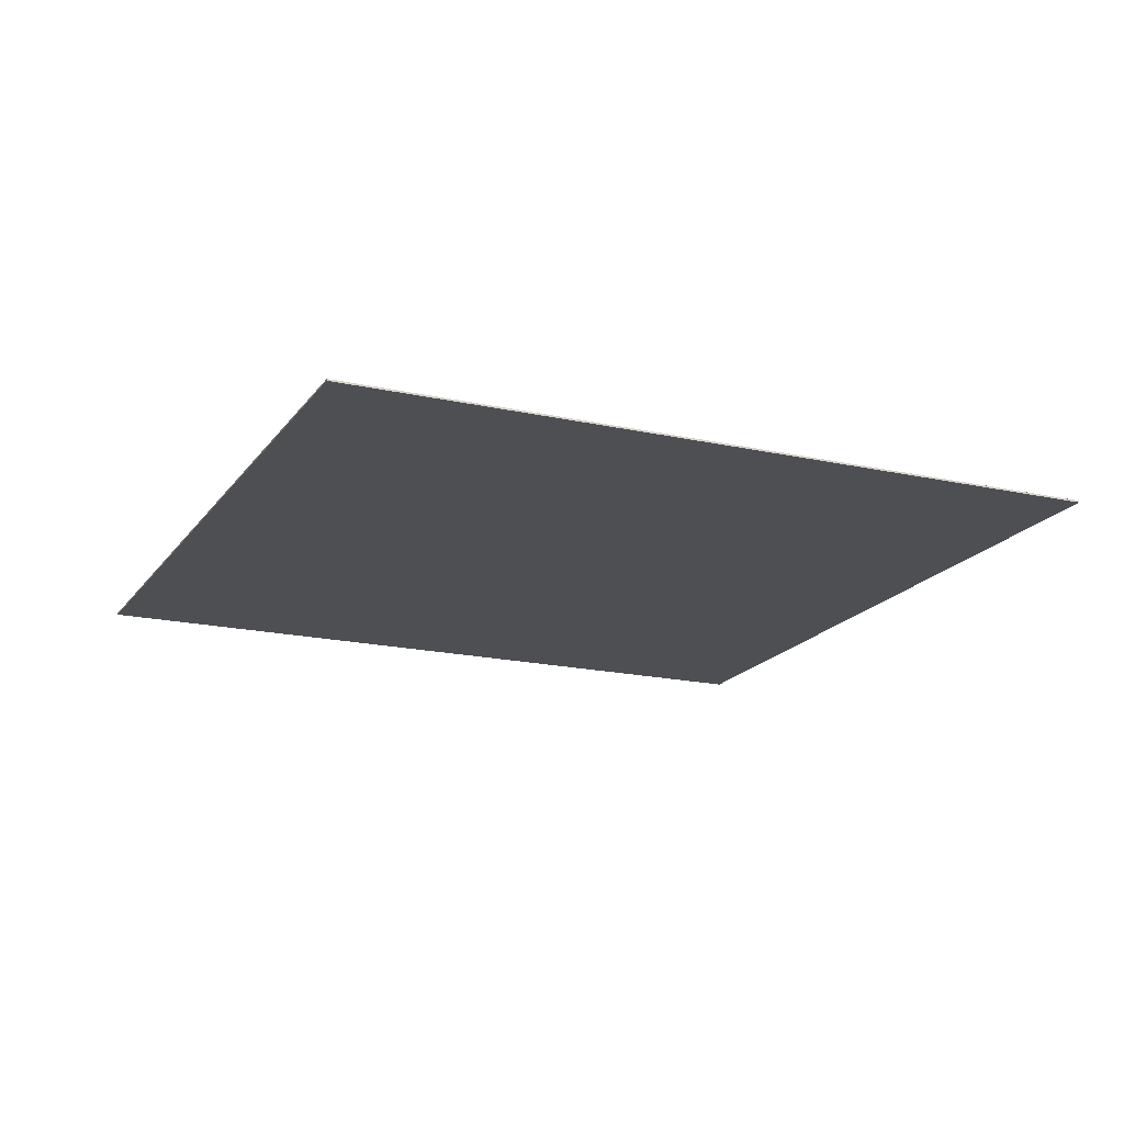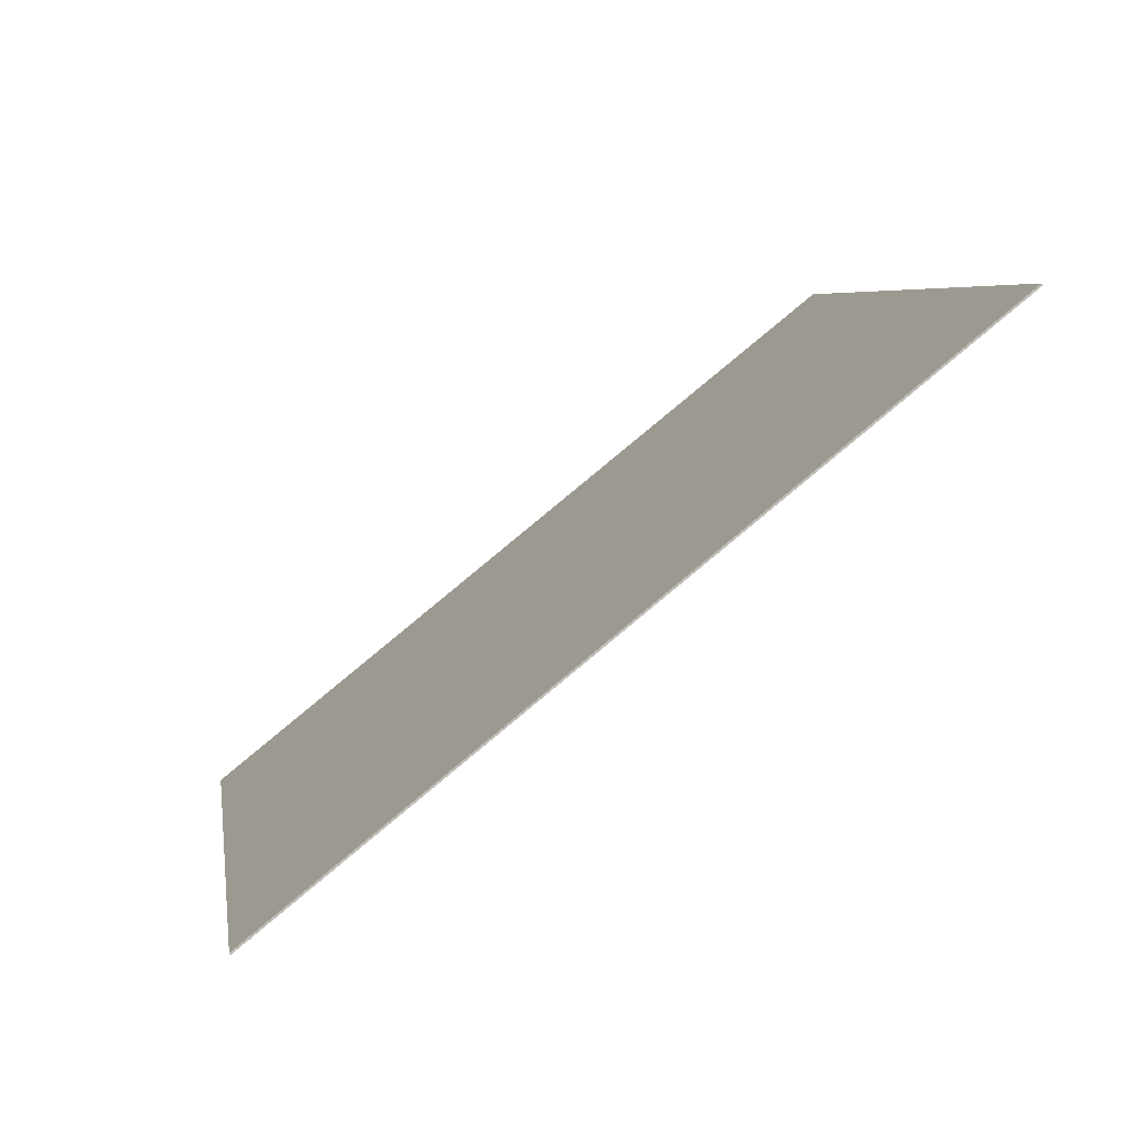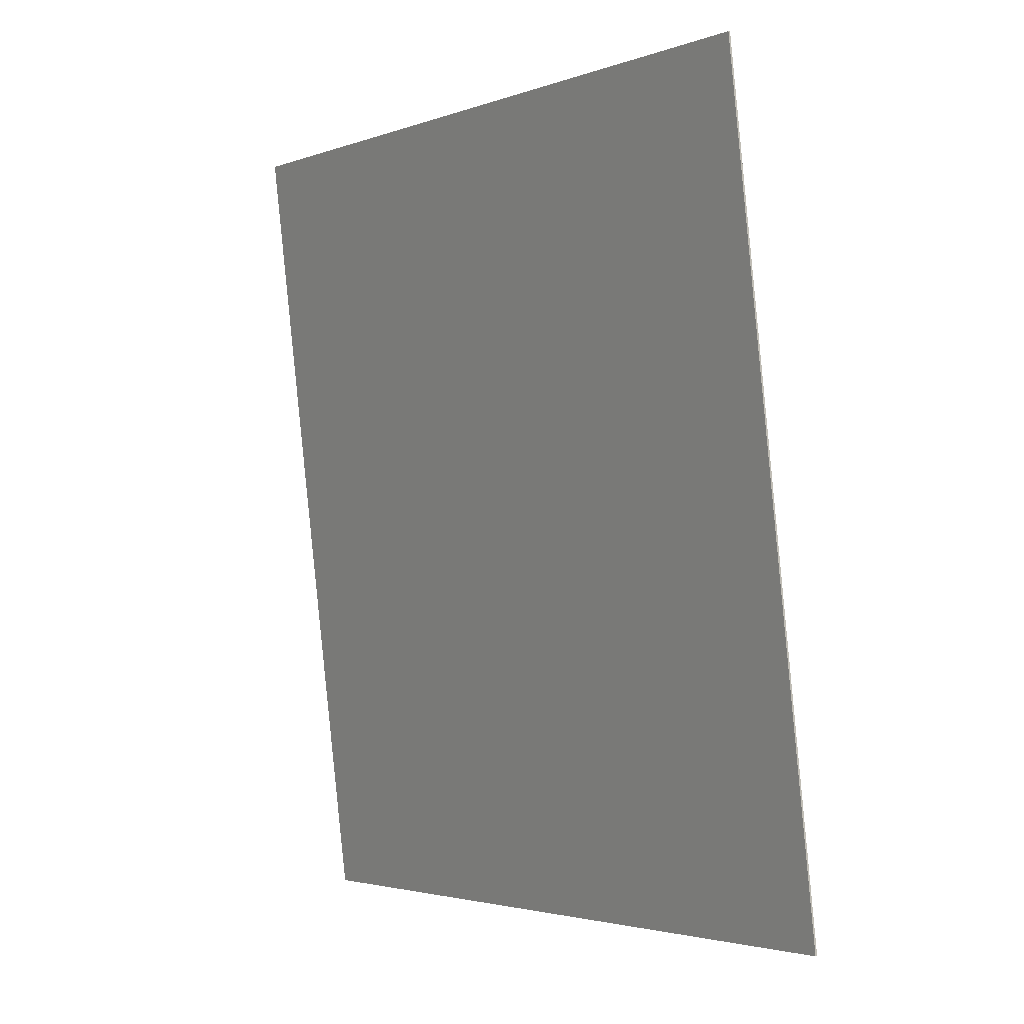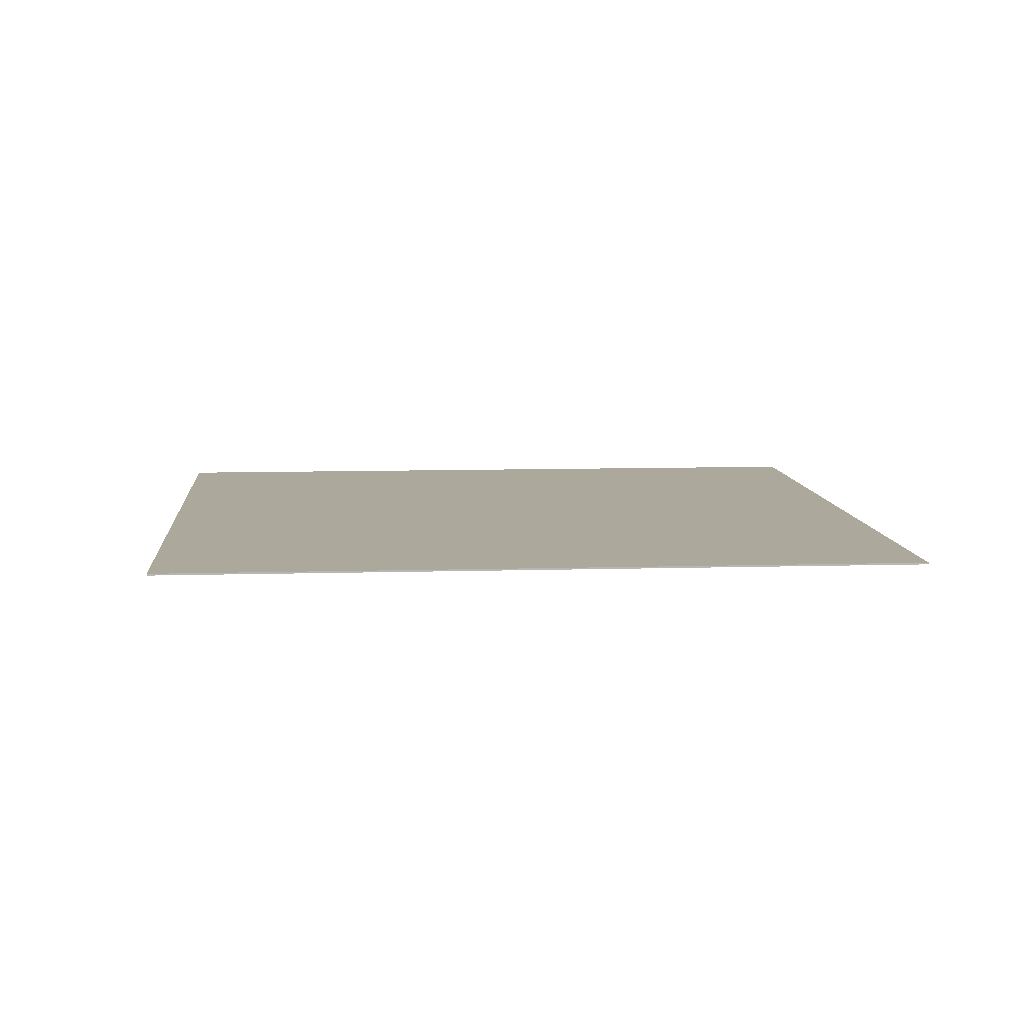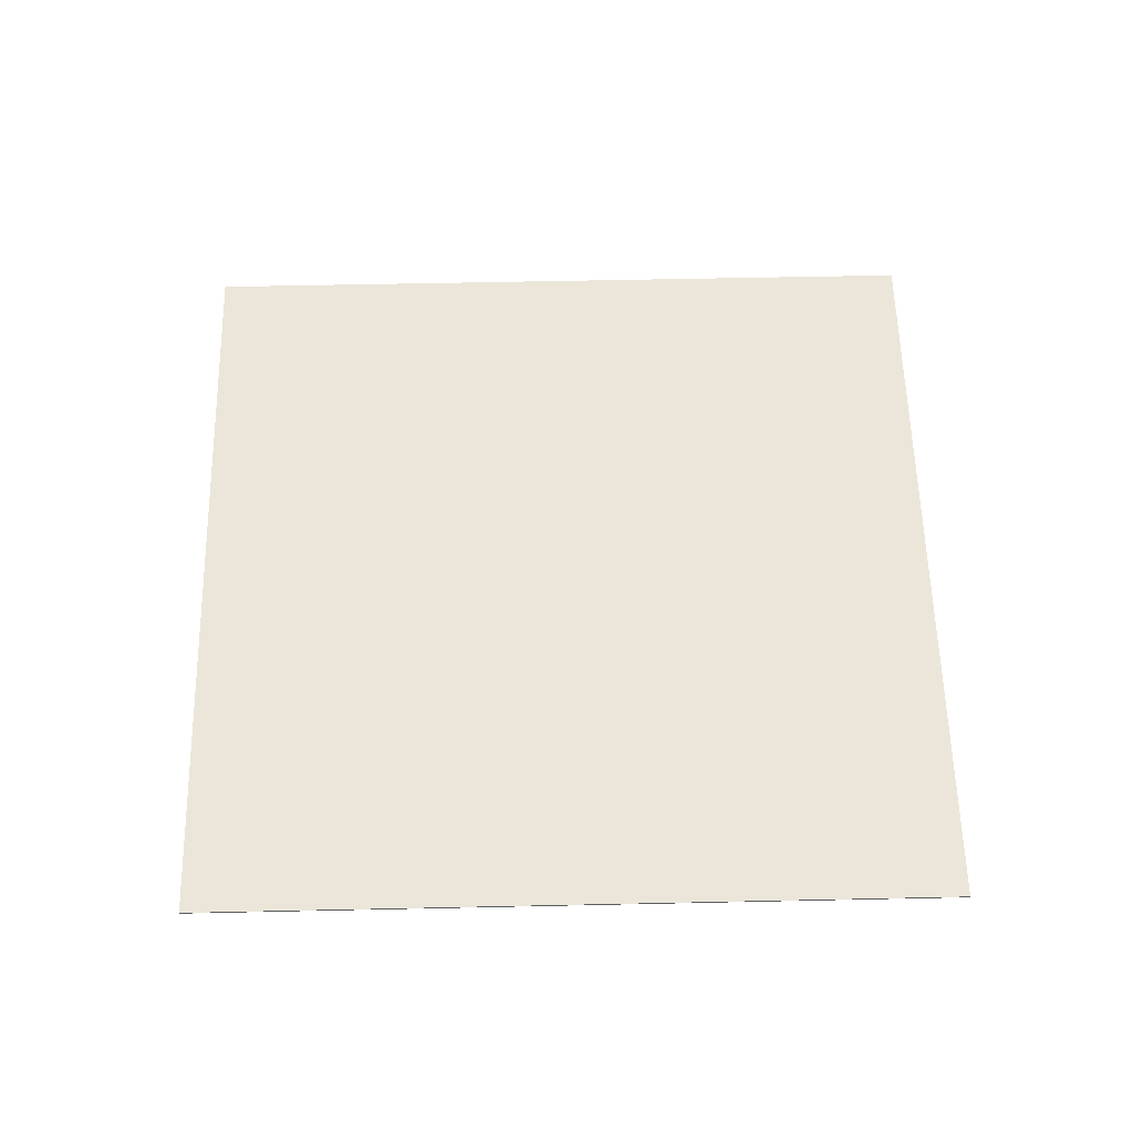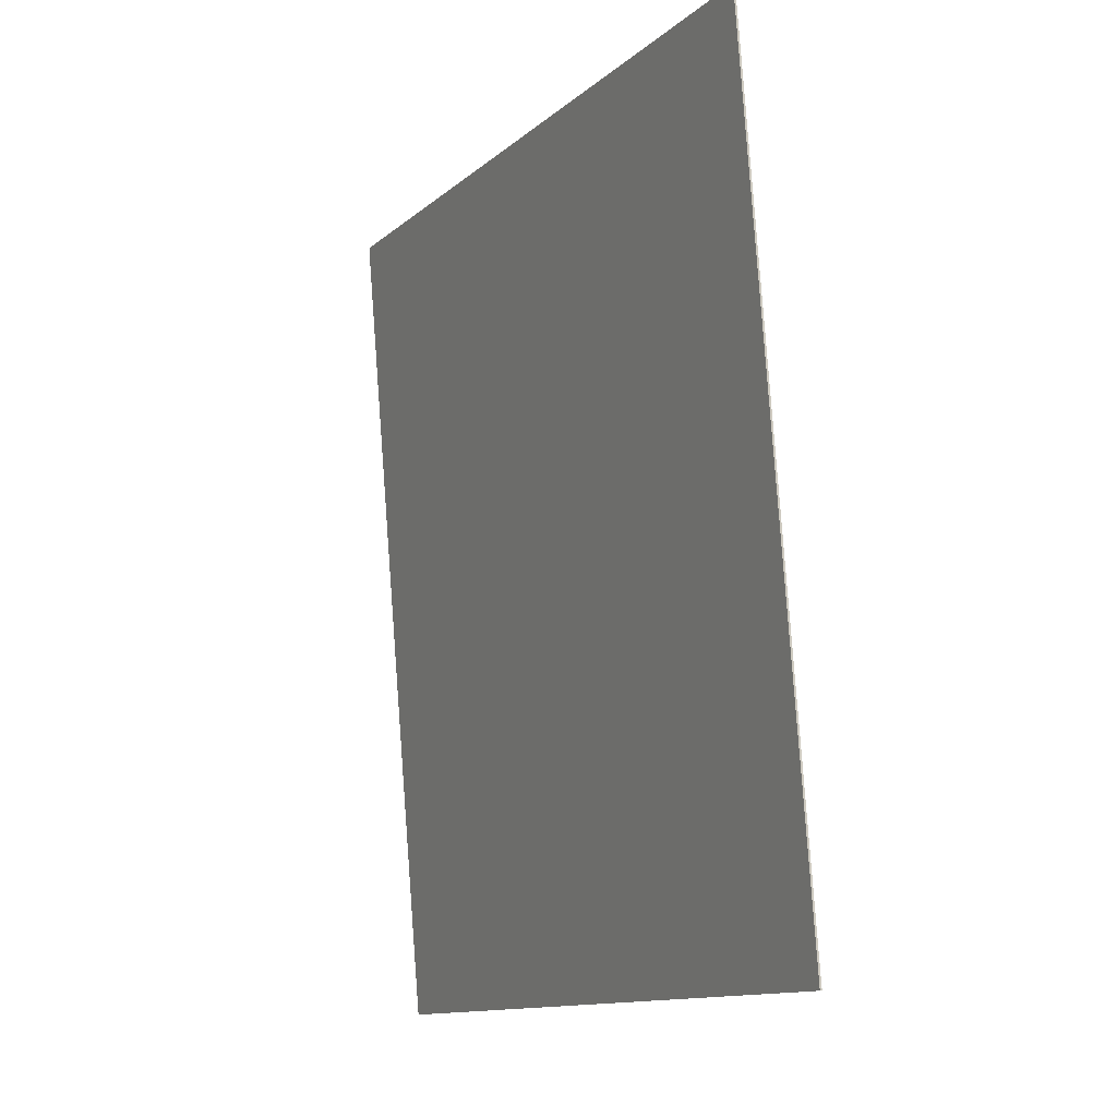
<metadata>
{"format":"obj","ext":"obj","renderer":"f3d","projection":"perspective","resolution":1024,"background":"white","views":[{"elev":-17.9,"azim":-104.2,"up":"+Y"},{"elev":-79.0,"azim":-141.5,"up":"+Z"},{"elev":9.2,"azim":-125.3,"up":"+Z"},{"elev":8.5,"azim":94.9,"up":"+Y"},{"elev":57.5,"azim":-171.7,"up":"+Y"},{"elev":-0.2,"azim":-115.9,"up":"+Z"}]}
</metadata>
<code>
v -2.747 -0.00909 -4.218
v -2.787 -0.00909 -4.211
v -2.78 -0.00909 -4.171
v -2.74 -0.00909 -4.178
v -2.747 -0.009184 -4.218
v -2.74 -0.009184 -4.178
v -2.78 -0.009184 -4.171
v -2.787 -0.009184 -4.211
v -2.74 -0.009184 -4.178
v -2.747 -0.009184 -4.218
v -2.747 -0.00909 -4.218
v -2.74 -0.00909 -4.178
v -2.78 -0.009184 -4.171
v -2.74 -0.009184 -4.178
v -2.74 -0.00909 -4.178
v -2.78 -0.00909 -4.171
v -2.787 -0.009184 -4.211
v -2.78 -0.009184 -4.171
v -2.78 -0.00909 -4.171
v -2.787 -0.00909 -4.211
v -2.747 -0.009184 -4.218
v -2.787 -0.009184 -4.211
v -2.787 -0.00909 -4.211
v -2.747 -0.00909 -4.218
f 1 2 3
f 1 3 4
f 5 6 7
f 5 7 8
f 9 10 11
f 9 11 12
f 13 14 15
f 13 15 16
f 17 18 19
f 17 19 20
f 21 22 23
f 21 23 24

</code>
